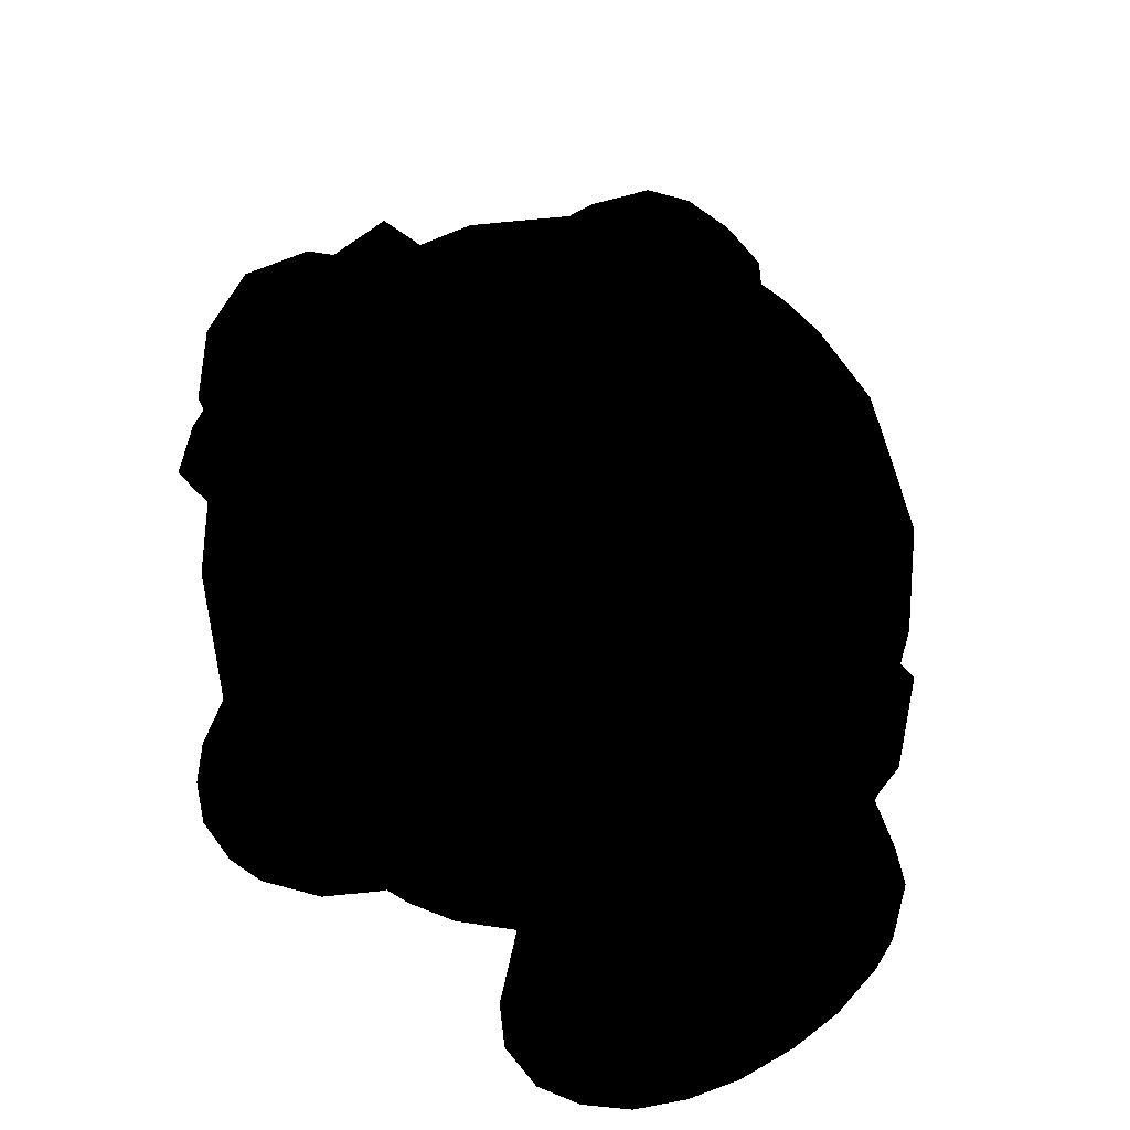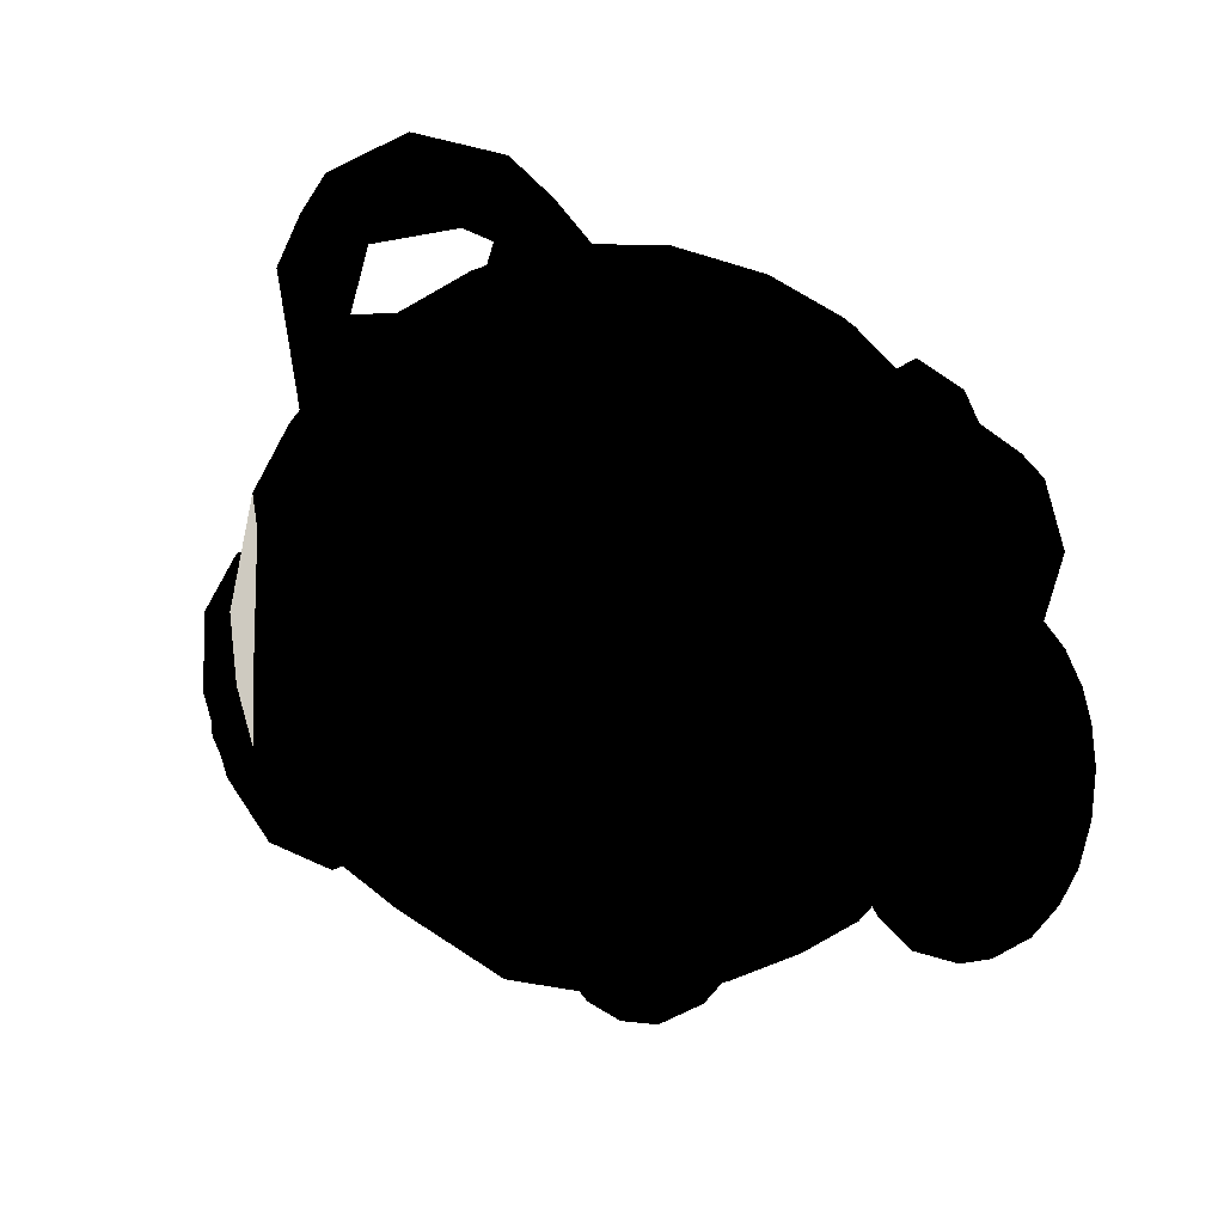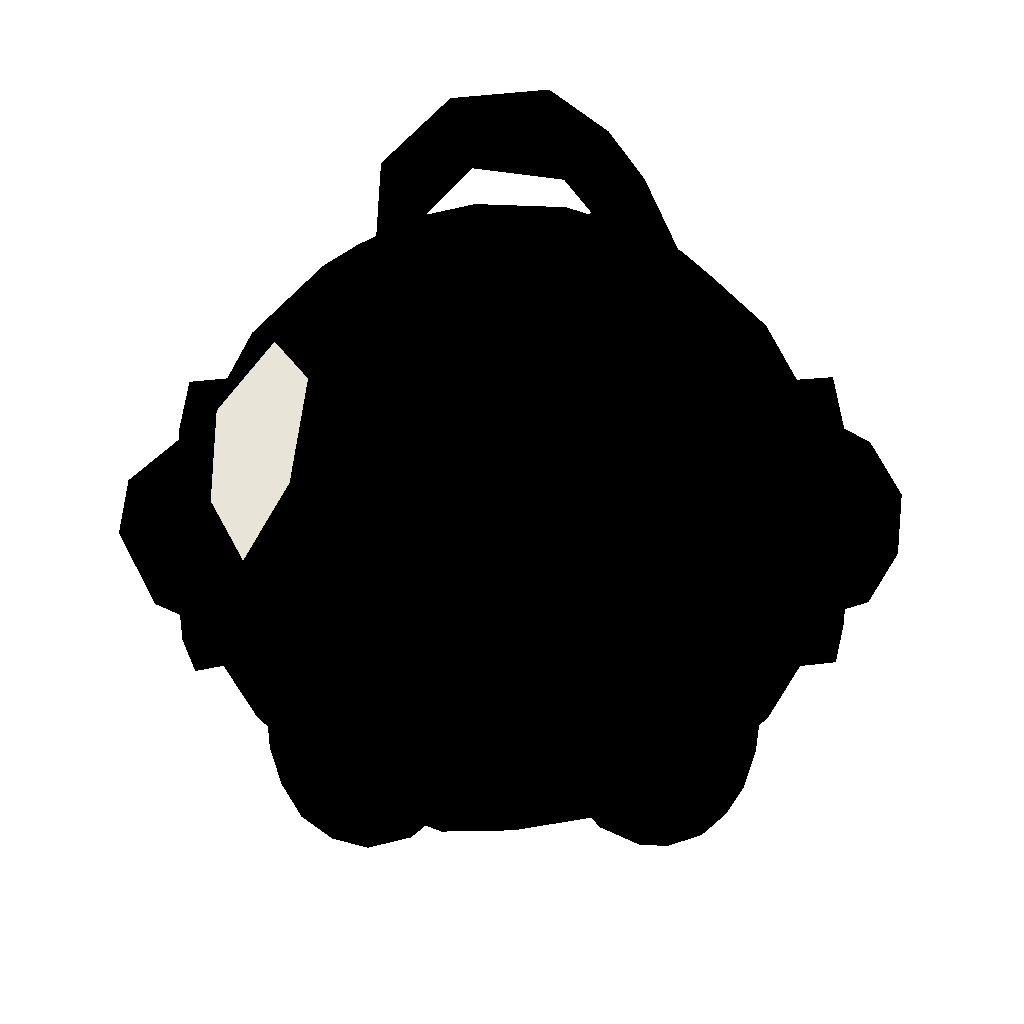
<metadata>
{"format":"obj","ext":"obj","renderer":"f3d","projection":"perspective","resolution":1024,"background":"white","views":[{"elev":-58.5,"azim":135.7,"up":"+Z"},{"elev":-29.5,"azim":27.5,"up":"+Y"},{"elev":-29.5,"azim":0.2,"up":"+Y"}]}
</metadata>
<code>
v 4.533 9.381 18.95
v 17.37 15.16 5.596
v 13.69 4.536 4.335
v 17.11 16.32 6.28
v 13.15 1.851 18.35
v 14.78 1.567 17.33
v 4.47 9.374 6.525
v 4.246 13.23 7.568
v 4.758 12.35 6.544
v 6.077 15.79 7.264
v 16.01 12.09 21.86
v 10.74 13.51 22.03
v 3.405 5.686 11.53
v 3.408 5.672 13.66
v 4.334 6.338 7.924
v 6.094 14.59 19.09
v 5.376 12.42 19.51
v 4.345 14.53 16.81
v 6.384 18.19 12.42
v 3.403 14.08 14.91
v 6.553 10.28 20.83
v 9.223 2.866 6.371
v 7.135 18.44 14.46
v 5.475 17.08 14.74
v 3.37 6.617 9.669
v 9.295 17.75 18.38
v 6.431 17.21 16.6
v 9.354 18.88 16.5
v 10.81 11.34 2.731
v 11.23 18.09 18.63
v 12.96 14.88 21.41
v 13.94 11.41 2.768
v 13.98 8.612 2.767
v 12.44 12.84 2.96
v 11.85 14.89 3.786
v 12.46 16.94 20
v 10.19 15.9 20.51
v 12.62 6.393 3.292
v 9.677 6.083 3.789
v 10.19 4.083 4.877
v 10.93 5.074 4.074
v 13.64 16.92 5.344
v 14.03 15.55 4.368
v 8.708 17.1 6.378
v 6.746 15.01 5.97
v 18.57 11.64 20.4
v 16.27 14.39 20.93
v 12.8 3.221 19.96
v 15.62 3.552 19.51
v 10.13 1.405 17.25
v 18.47 4.638 18.49
v 21.3 14.17 14.61
v 19.82 16.89 13.24
v 17.04 18.81 14.56
v 12.81 20.14 12.34
v 19.87 12.84 18.8
v 18.7 17.01 16.24
v 16.51 17.86 17.51
v 18.25 14.65 19.37
v 14.98 18.96 16.57
v 20.43 9.416 18.65
v 12.37 19.31 16.61
v 21.31 7.092 9.163
v 20.19 15.97 14.99
v 20.24 14.72 16.87
v 11.95 19.98 14.34
v 14.06 19.81 14.53
v 14.82 16.63 19.84
v 17.58 16.31 18.6
v 14.07 18.27 18.22
v 9.457 19.59 14.29
v 12.8 9.45 22.65
v 13.19 12.23 22.42
v 15.38 10.04 22.18
v 21.3 8.524 16.92
v 8.254 8.318 21.63
v 14.89 8.239 22.16
v 12.37 7.33 22.27
v 16.67 6.863 21.1
v 17.33 9.582 21.38
v 10.65 9.498 22.55
v 18.93 7.778 19.93
v 6.082 7.332 19.95
v 7.578 5.957 20.41
v 12 4.893 21.25
v 17.31 5.227 19.88
v 4.601 6.082 17.63
v 6.991 4.509 19.04
v 10.27 5.983 21.56
v 14.89 5.853 21.4
v 9.732 3.68 19.91
v 20.47 6.642 17.5
v 20.37 5.141 16.13
v 21.34 5.564 12.94
v 14.53 2.849 5.998
v 19.74 4.92 8.096
v 5.543 4.36 8.007
v 5.624 6.07 6.399
v 7.128 3.752 6.903
v 16.86 3.963 6.039
v 19 14.3 6.396
v 19.03 15.71 7.63
v 20.49 13.87 8.011
v 19.74 13.1 6.457
v 5.65 16.92 9.439
v 10.8 16.43 4.942
v 7.47 17.58 8.027
v 9.86 18.75 8.204
v 13.74 19.08 8.372
v 21.31 14.02 10.24
v 12.08 18.32 6.841
v 8.577 19.08 10.14
v 15.1 19.55 10.55
v 15.34 18.13 7.325
v 17.17 18.42 9.697
v 18.31 17.09 8.51
v 3.371 14.13 10.43
v 3.409 14.62 12.67
v 4.478 16.32 13.06
v 18.92 17.51 10.91
v 9.459 19.71 12.23
v 10.74 19.74 10.34
v 12.37 19.71 9.646
v 20.33 15.81 10.37
v 15.69 19.56 13.02
v 17.32 18.79 11.75
v 13.11 1.608 14.76
v 14.41 1.64 13.94
v 19.59 5.092 13.59
v 17.91 3.271 12.71
v 8.372 4.617 18.12
v 10.37 3.567 7.126
v 6.158 4.87 9.234
v 5.245 5.09 13.7
v 8.137 3.018 15.61
v 10.49 2.001 15.55
v 7.128 4.921 17.5
v 5.74 5.102 15.58
v 10.94 1.45 13.05
v 10.55 1.566 11.42
v 12.38 4.18 6.126
v 12.85 2.775 7.763
v 17.92 4 15.77
v 16.39 4.4 18.1
v 15.48 2.569 15.92
v 20.37 6.379 12.21
v 5.289 5.009 11.35
v 13.13 1.479 11.04
v 15.84 2.18 10.87
v 9.71 2.51 9.061
v 14.3 2.152 9.351
v 7.594 2.856 11.09
v 18.45 3.857 11.27
v 4.375 7.409 10.12
v 11.39 2.189 8.882
v 17.37 3.991 8.628
v 2.372 6.067 10.34
v 2.371 6.846 12.45
v 2.373 10.85 8.142
v 2.372 10.91 17.1
v 2.372 7.75 14.78
v 2.372 6.634 15.57
v 2.372 8.565 16.9
v 2.37 13.21 13.56
v 2.371 11.46 15.65
v 22.37 14.67 12.27
v 22.37 13.08 13.98
v 22.37 9.353 9.436
v 22.37 7.745 16.62
v 22.37 13.61 15.65
v 22.37 9.431 15.88
v 10.11 1.893 7.253
v 7.78 3.824 8.427
v 7.048 2.505 8.787
v 4.372 5.072 16.12
v 4.37 6.384 13.75
v 4.608 8.091 16.24
v 4.373 4.589 10.12
v 6.503 3.346 17.19
v 8.371 2.741 18.13
v 10.06 2.923 17.28
v 12.37 2.063 16.12
v 12.37 0.7185 16.13
v 14.21 2.697 17.04
v 16.4 2.695 18.12
v 18.76 5.761 16.93
v 20.37 4.533 10.12
v 20.37 4.284 14.42
v 20.37 8.413 16.09
v 20.35 7.065 10.12
v 12.39 2.389 6.131
v 14.79 3.501 7.336
v 17.26 2.236 8.565
v 21.31 14.63 12.78
v 21.32 11.61 8.295
v 22.37 13.35 9.392
v 22.37 8.565 8.347
v 21.35 9.49 8.139
v 22.37 10.91 8.152
v 22.37 5.629 11.81
v 22.37 6.634 9.685
v 21.35 5.858 11.06
v 22.37 5.819 14.15
v 21.3 6.398 15.26
v 22.37 10.85 17.11
v 21.31 12.72 16.33
v 21.31 10.84 17.08
v 23.63 8.06 11.14
v 23.95 8.388 13.97
v 23.88 11.44 10.81
v 23.42 10.2 9.985
v 22.37 12.37 10.41
v 23.59 9.67 15.09
v 23.55 11.93 14.5
v 24.57 9.384 11.92
v 22.37 6.772 13.02
v 23.71 12.44 12.08
v 24.62 10.79 13.21
v 9.164 15.4 0.125
v 8.074 15.17 5.084
v 5.755 14.3 6.396
v 5.132 13.33 6.517
v 3.932 12.92 0.125
v 4.513 11.14 6.52
v 4.777 7.788 6.536
v 5.164 6.811 6.521
v 6.143 5.546 6.241
v 7.308 4.191 0.125
v 8.003 5.045 5.155
v 6.884 5.132 5.868
v 10.66 6.829 0.125
v 10.78 8.703 2.798
v 11.21 8.971 0.1251
v 11.2 10.97 0.1253
v 9.77 13.98 3.761
v 10.94 12.54 0.1247
v 6.057 4.541 0.125
v 10.3 14.11 0.125
v 4.203 6.596 0.125
v 4.329 13.85 0.125
v 9.894 5.531 0.125
v 8.807 4.574 0.125
v 7.977 15.92 0.125
v 3.557 11.29 0.125
v 5.382 15.23 0.1375
v 6.386 15.8 0.1254
v 4.964 5.354 0.125
v 3.723 7.99 0.125
v 3.506 9.701 0.125
v 7.153 15.96 0.125
v 6.848 3.37 14.02
v 9.141 5.1 14.13
v 9.099 2.073 14.12
v 10.79 1.537 13.76
v 10.87 5.1 13.04
v 9.404 5.1 12.65
v 9.38 1.838 12.66
v 6.891 3.211 12.7
v 6.795 5.1 12.72
v 10.97 5.1 13.68
v 2.373 8.51 8.367
v 3.384 9.365 8.097
v 3.439 12.04 8.519
v 2.373 13.61 9.603
v 2.372 14.67 12.98
v 2.372 13.35 15.86
v 3.435 11.62 16.95
v 3.44 8.481 16.91
v 2.373 5.629 13.44
v 3.405 6.296 15.12
v 2.373 12.44 10.47
v 0.9828 10.9 10.38
v 0.8137 9.243 10.56
v 2.372 9.26 9.452
v 0.2453 11.42 13.11
v 1.249 12.51 11.59
v 0.1203 9.426 13.27
v 1.15 7.794 11.61
v 1.286 9.939 15.24
v 1.098 8.203 14.15
v 16.29 15.03 4.812
v 14.01 13.18 0.125
v 14.89 13.84 3.653
v 14.87 14.7 0.125
v 13.48 10.64 0.125
v 15.1 6.057 3.872
v 16.77 4.287 0.1257
v 18.27 5.32 6.085
v 16.98 4.987 5.339
v 19.26 6.225 6.463
v 20.47 6.423 0.125
v 20.04 7.929 6.429
v 20.25 9.27 6.511
v 20.28 10.53 6.499
v 21.05 12.01 0.125
v 20.12 11.82 6.531
v 21.22 10.79 0.125
v 20.63 13.4 0.125
v 20.01 14.55 0.1259
v 18.01 15.91 0.1254
v 18.07 14.98 6.004
v 15.95 15.64 0.125
v 19.83 5.45 0.125
v 18.94 4.653 0.125
v 17.74 4.246 0.1251
v 14.41 6.164 0.125
v 13.74 7.878 0.125
v 15.39 4.948 0.1253
v 18.93 15.54 0.1271
v 20.97 7.822 0.125
v 17.17 15.97 0.125
v 21.23 9.379 0.125
v 15.48 1.881 12.65
v 17.89 5.1 12.72
v 13.87 5.1 13.04
v 13.64 1.387 13.11
v 17.05 2.791 14.13
v 13.93 5.1 13.77
v 16.24 5.1 14.16
v 15.34 5.1 12.66
v 13.9 15.26 23.58
v 15.51 15.06 24.25
v 15.21 16.93 23.66
v 14.44 15.44 24.91
v 12.44 17.65 24.04
v 10.65 17.31 24.73
v 13.47 17.04 25.43
v 10.34 15.8 25.27
v 8.644 15.77 23.71
v 11.26 15.66 23.61
v 9.333 16.27 22.84
v 9.522 14.14 23.55
v 8.367 12.11 21.7
v 8.813 14.64 20.96
v 7.668 16.17 19.14
v 14.73 15.21 22.05
v 16.23 15.59 23.19
f 268 270 87
f 267 268 1
f 301 2 4
f 101 301 102
f 102 301 4
f 103 296 104
f 195 296 103
f 195 294 296
f 294 198 293
f 292 293 198
f 3 286 289
f 38 33 286
f 43 281 283
f 4 2 281
f 187 193 96
f 187 202 94
f 187 94 188
f 93 51 185
f 6 185 5
f 5 183 6
f 183 5 50
f 179 87 175
f 13 178 14
f 14 178 175
f 97 174 178
f 22 172 174
f 191 172 22
f 106 235 220
f 34 29 235
f 229 39 40
f 15 226 98
f 225 226 15
f 262 7 225
f 262 224 7
f 224 262 8
f 8 9 224
f 222 9 8
f 10 45 221
f 44 45 10
f 80 11 74
f 46 11 80
f 36 31 68
f 81 12 333
f 37 12 36
f 262 263 8
f 13 25 178
f 14 175 270
f 15 25 262
f 225 15 262
f 222 8 221
f 10 221 8
f 8 263 117
f 97 178 25
f 16 18 17
f 17 18 267
f 333 334 16
f 333 16 17
f 333 17 21
f 17 267 1
f 19 71 121
f 71 19 23
f 23 19 24
f 24 19 119
f 119 118 20
f 334 335 16
f 21 17 1
f 22 174 99
f 99 174 97
f 28 71 23
f 28 23 27
f 27 23 24
f 24 119 18
f 18 119 20
f 15 97 25
f 30 62 28
f 30 28 26
f 27 24 18
f 70 62 30
f 26 28 27
f 12 31 36
f 232 29 33
f 36 70 30
f 335 26 27
f 12 73 31
f 29 34 32
f 29 32 33
f 68 70 36
f 335 27 16
f 16 27 18
f 81 73 12
f 33 38 232
f 232 38 39
f 283 32 34
f 35 34 235
f 283 34 35
f 36 30 37
f 37 30 26
f 37 26 335
f 41 40 39
f 286 3 38
f 38 3 41
f 38 41 39
f 43 283 35
f 106 35 235
f 18 20 267
f 289 100 3
f 3 40 41
f 4 281 43
f 4 43 42
f 42 43 35
f 42 35 106
f 106 220 44
f 44 220 45
f 56 59 46
f 46 59 47
f 61 56 46
f 71 28 62
f 69 68 47
f 69 47 59
f 88 180 91
f 48 5 49
f 87 270 175
f 87 179 88
f 88 179 180
f 91 180 50
f 91 50 48
f 48 50 5
f 49 5 185
f 49 185 51
f 51 93 92
f 54 53 126
f 54 126 125
f 206 52 65
f 57 64 53
f 57 53 54
f 65 64 57
f 58 57 54
f 67 54 125
f 67 125 55
f 56 206 65
f 69 65 57
f 69 57 58
f 58 54 60
f 60 54 67
f 56 65 59
f 59 65 69
f 66 55 121
f 62 60 67
f 62 67 66
f 71 66 121
f 61 207 56
f 70 58 60
f 70 60 62
f 63 96 292
f 198 63 292
f 294 195 198
f 194 53 64
f 194 64 52
f 65 52 64
f 55 66 67
f 56 207 206
f 68 69 58
f 68 58 70
f 62 66 71
f 81 72 73
f 73 72 74
f 73 74 11
f 61 75 207
f 21 76 333
f 333 76 81
f 80 82 46
f 46 82 61
f 72 77 74
f 74 77 80
f 1 83 21
f 21 83 76
f 81 78 72
f 72 78 77
f 77 79 80
f 76 89 81
f 81 89 78
f 78 90 77
f 77 90 79
f 80 79 82
f 61 92 75
f 1 87 83
f 83 84 76
f 76 84 89
f 78 89 85
f 78 85 90
f 268 87 1
f 79 86 82
f 82 92 61
f 83 87 88
f 83 88 84
f 84 91 89
f 89 91 85
f 90 86 79
f 82 51 92
f 84 88 91
f 85 48 90
f 90 48 49
f 90 49 86
f 86 51 82
f 85 91 48
f 86 49 51
f 92 204 75
f 93 204 92
f 93 188 204
f 188 94 204
f 187 96 202
f 191 95 193
f 96 63 202
f 95 100 193
f 193 100 96
f 22 40 191
f 15 98 97
f 97 98 227
f 97 227 230
f 97 230 99
f 99 230 229
f 99 229 22
f 22 229 40
f 191 40 3
f 191 3 95
f 95 3 100
f 100 289 288
f 100 288 96
f 96 288 290
f 292 96 290
f 101 102 104
f 103 110 195
f 102 103 104
f 8 117 105
f 8 105 10
f 10 107 44
f 106 111 42
f 42 111 114
f 42 114 4
f 44 111 106
f 114 116 4
f 4 116 102
f 102 124 103
f 10 105 107
f 44 107 108
f 44 108 111
f 111 109 114
f 102 116 124
f 103 124 110
f 108 123 111
f 111 123 109
f 114 115 116
f 105 112 107
f 107 112 108
f 108 112 122
f 108 122 123
f 109 113 114
f 114 113 115
f 116 115 120
f 116 120 124
f 123 113 109
f 117 118 119
f 117 119 105
f 105 119 19
f 105 19 112
f 113 126 115
f 115 126 120
f 124 194 110
f 112 19 121
f 112 121 122
f 122 121 55
f 122 55 123
f 123 55 113
f 120 53 124
f 124 53 194
f 55 125 113
f 113 125 126
f 126 53 120
f 11 337 322
f 177 176 138
f 127 316 128
f 313 316 148
f 149 130 313
f 129 130 153
f 257 258 152
f 140 139 257
f 254 136 253
f 135 251 253
f 181 131 137
f 186 144 143
f 150 173 132
f 154 133 147
f 137 177 138
f 147 134 176
f 134 147 258
f 181 137 135
f 136 181 135
f 135 137 251
f 251 137 138
f 134 138 176
f 182 181 136
f 316 127 254
f 316 254 139
f 316 139 140
f 141 192 142
f 141 142 132
f 127 136 254
f 142 155 132
f 132 155 150
f 184 145 144
f 143 129 186
f 145 143 144
f 182 127 184
f 184 127 145
f 138 134 251
f 135 253 136
f 136 127 182
f 127 128 145
f 145 128 317
f 145 317 143
f 143 317 129
f 153 146 129
f 186 129 189
f 258 147 152
f 257 152 140
f 140 148 316
f 148 149 313
f 149 153 130
f 152 150 140
f 140 150 155
f 140 155 148
f 148 151 149
f 147 133 152
f 152 133 173
f 152 173 150
f 148 155 151
f 149 156 153
f 153 190 146
f 176 154 147
f 155 142 151
f 151 156 149
f 153 156 190
f 142 192 151
f 151 192 156
f 129 146 189
f 261 274 159
f 158 157 269
f 157 274 261
f 157 158 274
f 159 274 271
f 159 271 264
f 165 160 266
f 160 165 163
f 163 165 161
f 161 162 163
f 266 164 165
f 264 271 265
f 265 271 164
f 265 164 266
f 269 161 158
f 162 161 269
f 166 167 212
f 166 212 196
f 196 212 168
f 196 168 199
f 199 168 197
f 169 171 205
f 168 201 197
f 205 171 170
f 167 170 171
f 216 201 168
f 170 167 166
f 201 216 200
f 200 216 203
f 203 216 169
f 169 216 171
f 191 141 132
f 191 132 172
f 173 174 172
f 173 172 132
f 174 173 133
f 174 133 178
f 133 154 178
f 175 176 177
f 178 154 176
f 178 176 175
f 180 179 131
f 131 179 137
f 137 179 175
f 137 175 177
f 180 131 181
f 181 50 180
f 182 183 50
f 182 50 181
f 183 182 184
f 183 184 6
f 144 185 184
f 184 185 6
f 185 144 186
f 186 189 93
f 186 93 185
f 93 189 188
f 190 187 146
f 146 187 188
f 146 188 189
f 156 193 190
f 187 190 193
f 141 191 192
f 191 193 192
f 192 193 156
f 166 110 194
f 110 166 196
f 196 195 110
f 195 196 199
f 197 198 199
f 199 198 195
f 197 63 198
f 63 197 201
f 200 202 201
f 201 202 63
f 200 94 202
f 94 200 203
f 94 203 204
f 169 204 203
f 169 75 204
f 75 169 205
f 205 207 75
f 170 206 205
f 205 206 207
f 206 170 52
f 52 170 166
f 52 166 194
f 217 212 167
f 212 211 168
f 208 216 168
f 214 171 213
f 214 167 171
f 213 171 209
f 209 171 216
f 212 210 211
f 211 208 168
f 212 217 210
f 213 218 214
f 218 213 209
f 167 214 217
f 217 214 218
f 218 209 215
f 208 209 216
f 215 209 208
f 217 218 210
f 210 218 215
f 210 215 211
f 211 215 208
f 219 243 220
f 250 45 220
f 45 250 246
f 221 45 245
f 245 45 246
f 221 240 222
f 9 222 223
f 223 222 240
f 244 9 223
f 244 224 9
f 224 244 7
f 7 244 249
f 7 249 248
f 248 225 7
f 225 248 239
f 225 239 226
f 226 239 247
f 247 98 226
f 247 227 98
f 227 247 237
f 228 230 237
f 237 230 227
f 228 229 230
f 242 229 228
f 229 242 39
f 241 39 242
f 231 39 241
f 231 232 39
f 231 233 232
f 234 29 233
f 233 29 232
f 236 29 234
f 236 235 29
f 238 235 236
f 235 238 219
f 219 220 235
f 220 243 250
f 237 238 228
f 231 241 238
f 250 239 248
f 240 250 223
f 237 243 219
f 237 219 238
f 238 241 242
f 243 237 250
f 250 237 247
f 244 223 250
f 240 245 246
f 240 246 250
f 238 233 231
f 250 247 239
f 233 238 234
f 234 238 236
f 248 249 250
f 249 244 250
f 221 245 240
f 238 242 228
f 252 251 134
f 252 253 251
f 254 253 252
f 254 252 260
f 254 260 139
f 255 139 260
f 256 139 255
f 257 139 256
f 256 258 257
f 259 258 256
f 134 258 259
f 134 259 252
f 252 259 256
f 252 256 260
f 260 256 255
f 14 269 13
f 13 269 157
f 157 25 13
f 261 25 157
f 25 261 262
f 262 261 159
f 262 159 263
f 264 263 159
f 264 117 263
f 117 264 265
f 265 118 117
f 265 20 118
f 20 265 266
f 266 267 20
f 267 266 160
f 163 268 160
f 160 268 267
f 268 163 162
f 162 270 268
f 269 14 162
f 162 14 270
f 272 274 273
f 272 271 274
f 164 271 276
f 165 279 161
f 276 271 272
f 273 274 278
f 278 274 158
f 279 165 275
f 275 165 164
f 279 280 161
f 276 272 275
f 275 272 273
f 275 273 277
f 277 273 278
f 164 276 275
f 277 278 280
f 280 278 158
f 279 275 277
f 279 277 280
f 280 158 161
f 307 306 286
f 284 283 281
f 284 281 302
f 282 283 284
f 282 32 283
f 285 32 282
f 307 33 285
f 285 33 32
f 307 286 33
f 308 286 306
f 286 308 289
f 289 287 305
f 288 289 305
f 288 305 304
f 288 304 290
f 304 303 290
f 290 303 291
f 310 292 291
f 291 292 290
f 312 293 292
f 312 292 310
f 297 294 312
f 312 294 293
f 297 295 296
f 296 294 297
f 295 104 296
f 104 295 298
f 299 104 298
f 299 101 104
f 309 101 299
f 300 301 309
f 309 301 101
f 302 281 311
f 311 281 2
f 311 2 300
f 300 2 301
f 304 302 311
f 311 291 303
f 311 303 304
f 308 305 287
f 304 308 306
f 306 307 304
f 307 285 304
f 304 282 284
f 311 295 297
f 308 304 305
f 284 302 304
f 299 300 309
f 298 295 311
f 312 310 311
f 311 310 291
f 289 308 287
f 304 285 282
f 311 300 299
f 311 299 298
f 311 297 312
f 314 130 129
f 320 313 130
f 320 130 314
f 316 313 320
f 315 316 320
f 316 315 318
f 318 128 316
f 319 128 318
f 319 317 128
f 129 317 319
f 319 320 314
f 320 319 318
f 319 314 129
f 318 315 320
f 337 47 336
f 322 321 336
f 321 322 324
f 337 336 323
f 322 337 323
f 325 336 321
f 324 322 327
f 327 322 323
f 323 336 325
f 327 323 325
f 321 324 330
f 328 324 327
f 330 325 321
f 330 324 328
f 328 327 326
f 326 327 325
f 326 325 331
f 331 325 330
f 330 328 332
f 329 328 326
f 329 326 331
f 331 330 334
f 332 328 329
f 334 330 332
f 331 334 329
f 329 333 332
f 334 333 329
f 332 12 37
f 332 37 334
f 332 333 12
f 334 37 335
f 31 73 336
f 47 68 336
f 336 68 31
f 337 46 47
f 322 336 73
f 322 73 11
f 11 46 337

</code>
